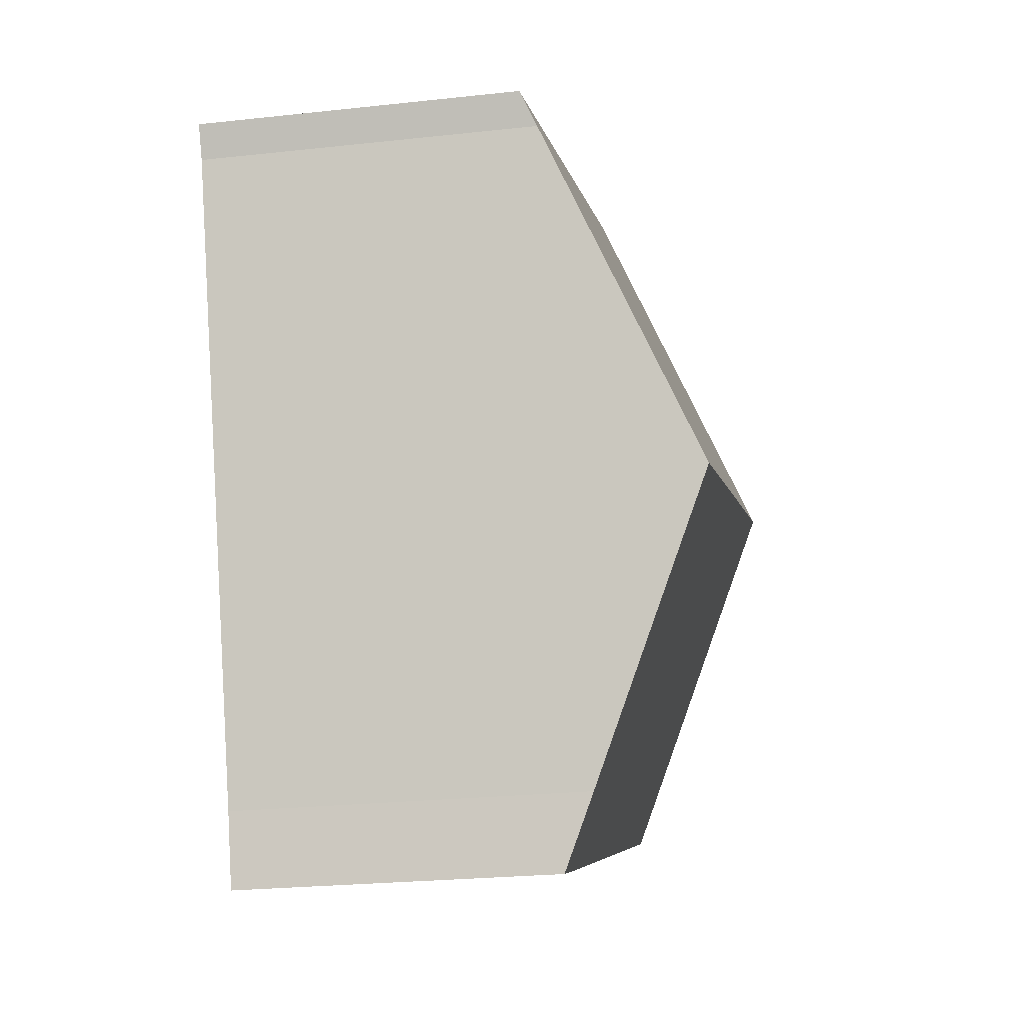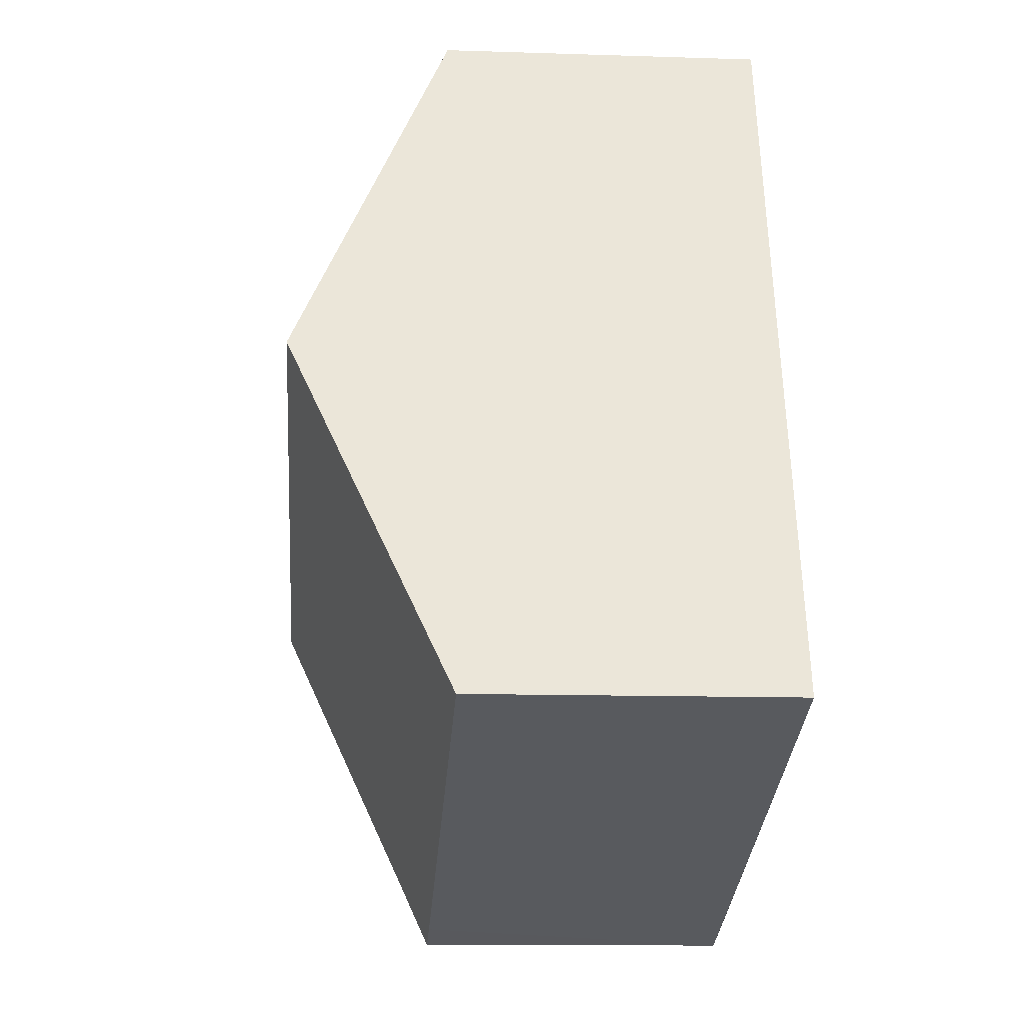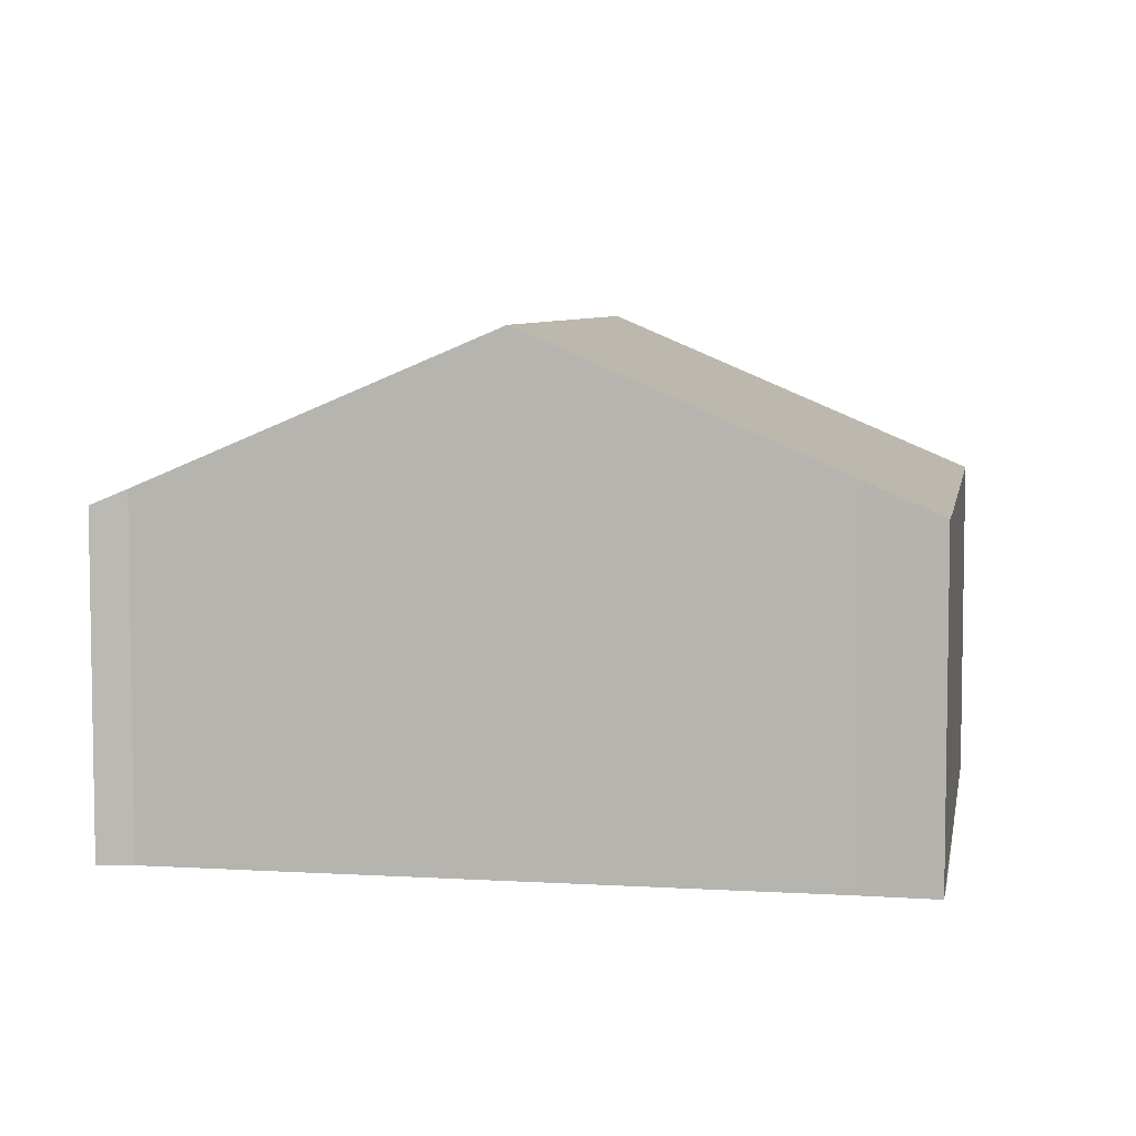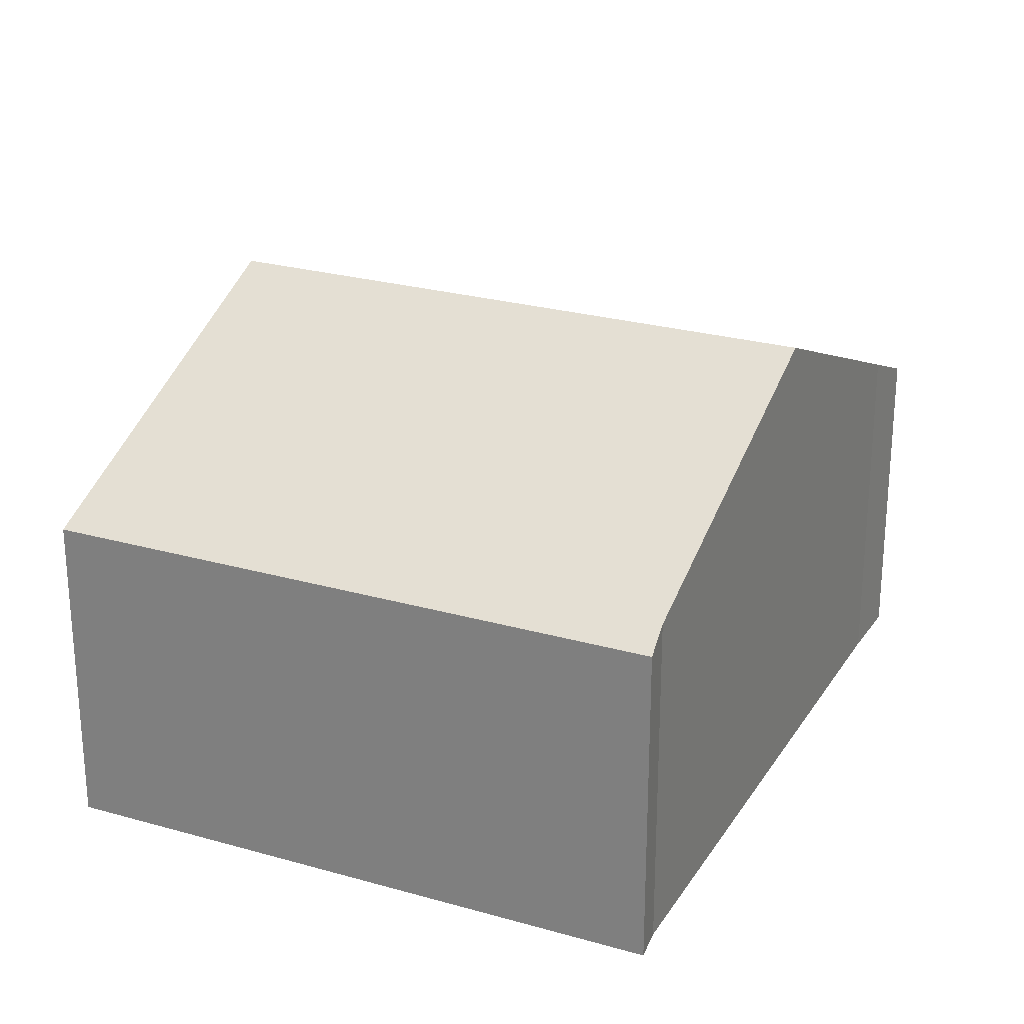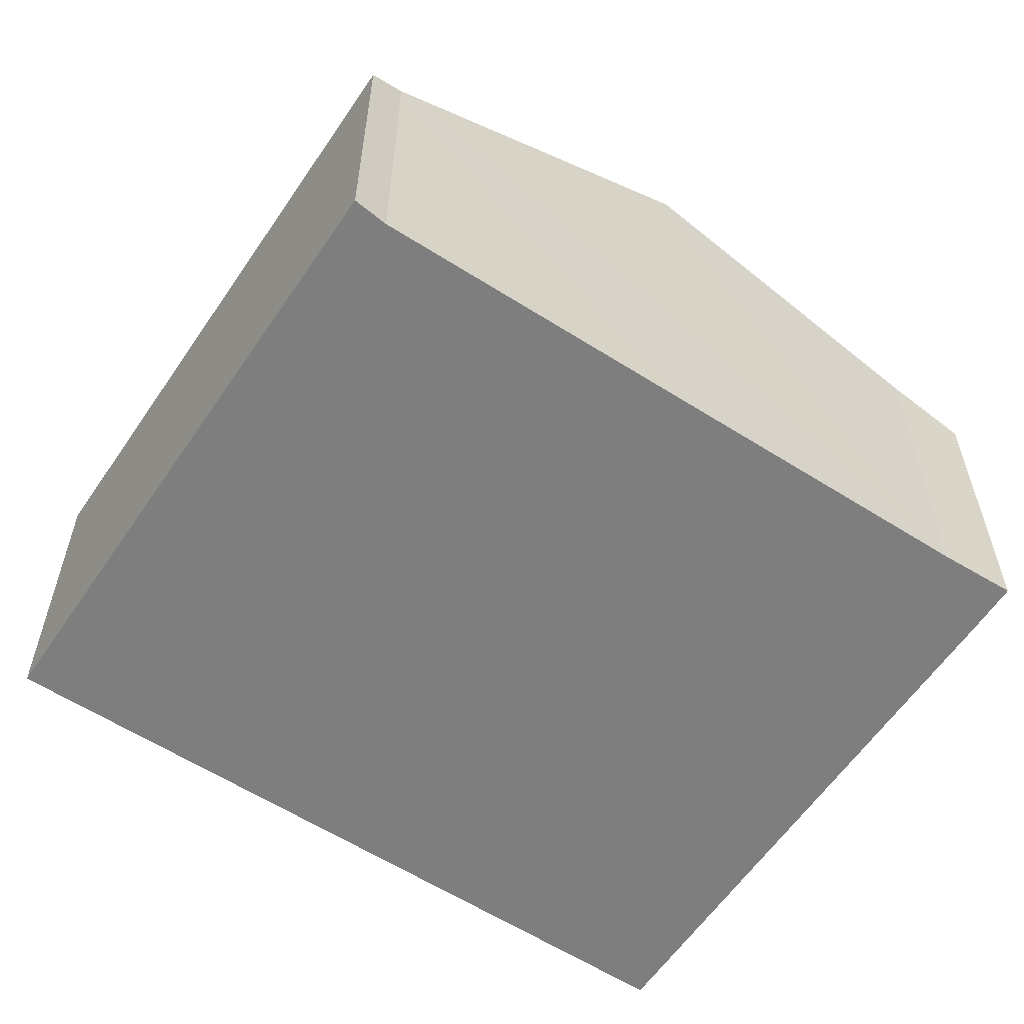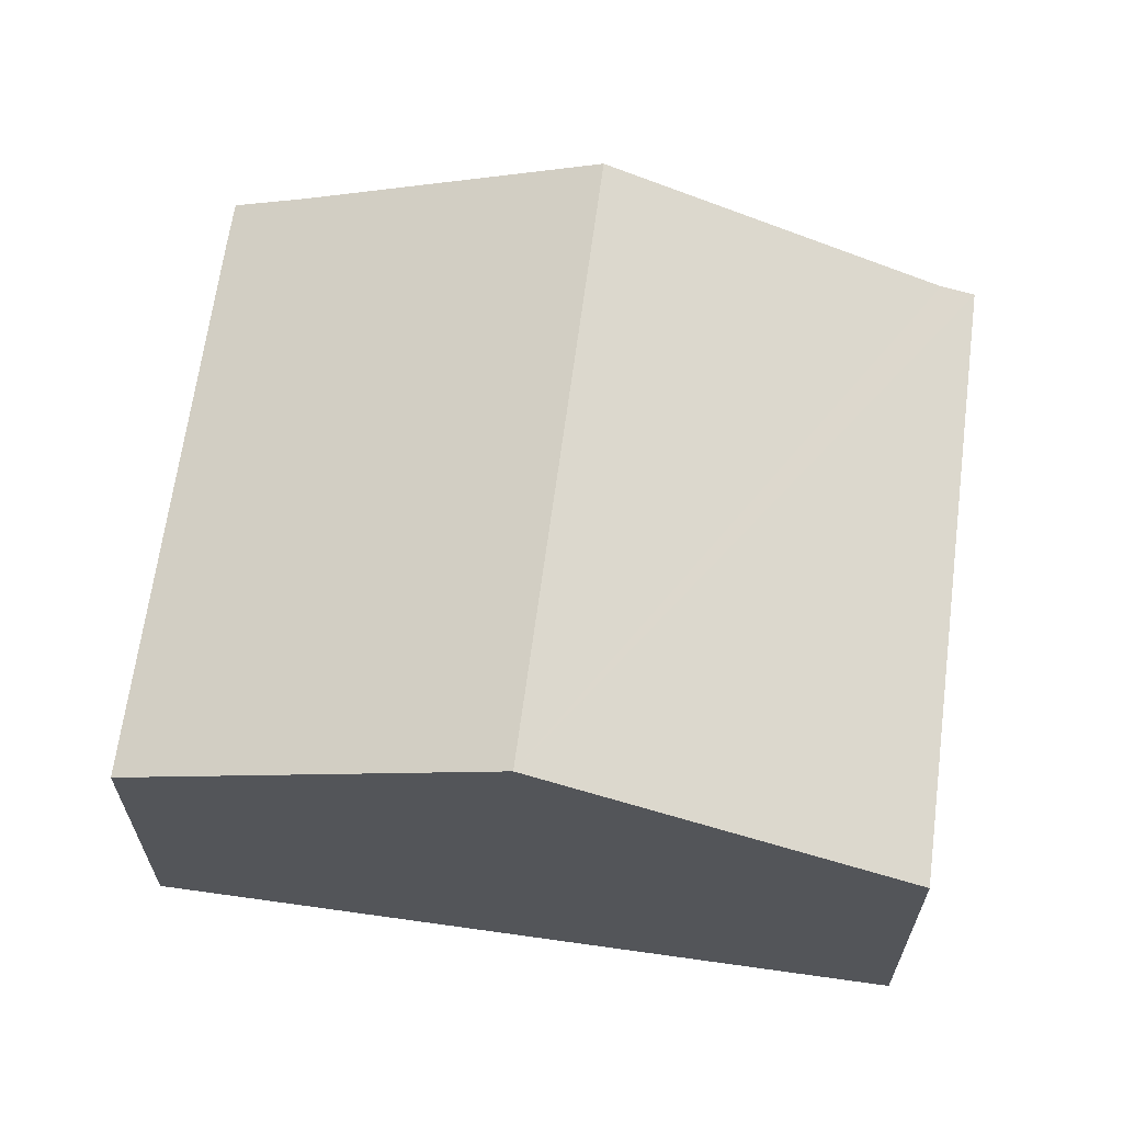
<metadata>
{"format":"obj","ext":"obj","renderer":"f3d","projection":"perspective","resolution":1024,"background":"white","views":[{"elev":-24.6,"azim":100.2,"up":"+Z"},{"elev":-12.2,"azim":-94.4,"up":"+Z"},{"elev":6.2,"azim":118.6,"up":"+Y"},{"elev":25.5,"azim":43.4,"up":"+Y"},{"elev":-59.5,"azim":75.0,"up":"+Y"},{"elev":65.1,"azim":-63.6,"up":"+Y"}]}
</metadata>
<code>
v  0.983 4.01 2.967
v  6.751 2.807 3.994
v  5.866 4.01 1.299
v  6.877 2.683 4.261
v  1.967 2.683 5.938
v  5.086 2.949 -1.078
v  4.906 2.684 -1.677
v  0 2.685 1.644e-16
v  4.518 2.682 -1.549
v  5.086 6.601e-17 -1.078
v  4.906 1.027e-16 -1.677
v  5.866 -7.954e-17 1.299
v  6.751 -2.446e-16 3.994
v  0 0 0
v  4.518 9.485e-17 -1.549
v  0.983 -1.817e-16 2.967
v  1.967 -3.636e-16 5.938
v  6.877 -2.609e-16 4.261
g defaultobject
f 1 2 3
f 2 1 4
f 4 1 5
f 6 1 3
f 1 6 7
f 1 7 8
f 8 7 9
f 10 7 6
f 7 10 11
f 3 10 6
f 10 3 2
f 10 2 12
f 12 2 13
f 11 9 7
f 9 11 8
f 8 11 14
f 14 11 15
f 14 1 8
f 1 14 5
f 5 14 16
f 5 16 17
f 17 4 5
f 4 17 18
f 4 13 2
f 13 4 18
f 16 18 17
f 18 16 14
f 18 14 13
f 13 14 15
f 13 15 12
f 12 15 10
f 10 15 11

</code>
